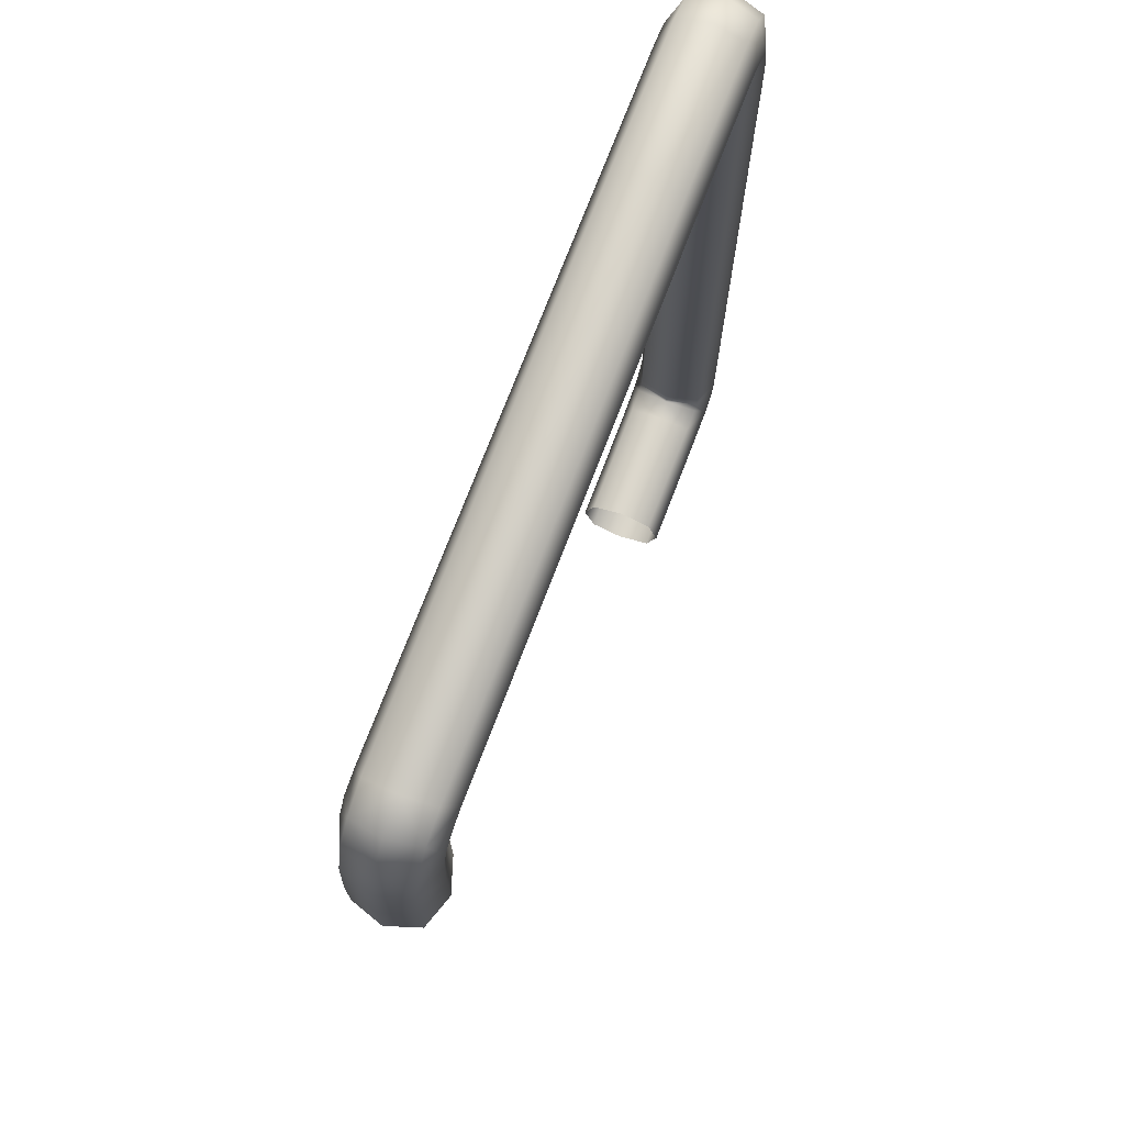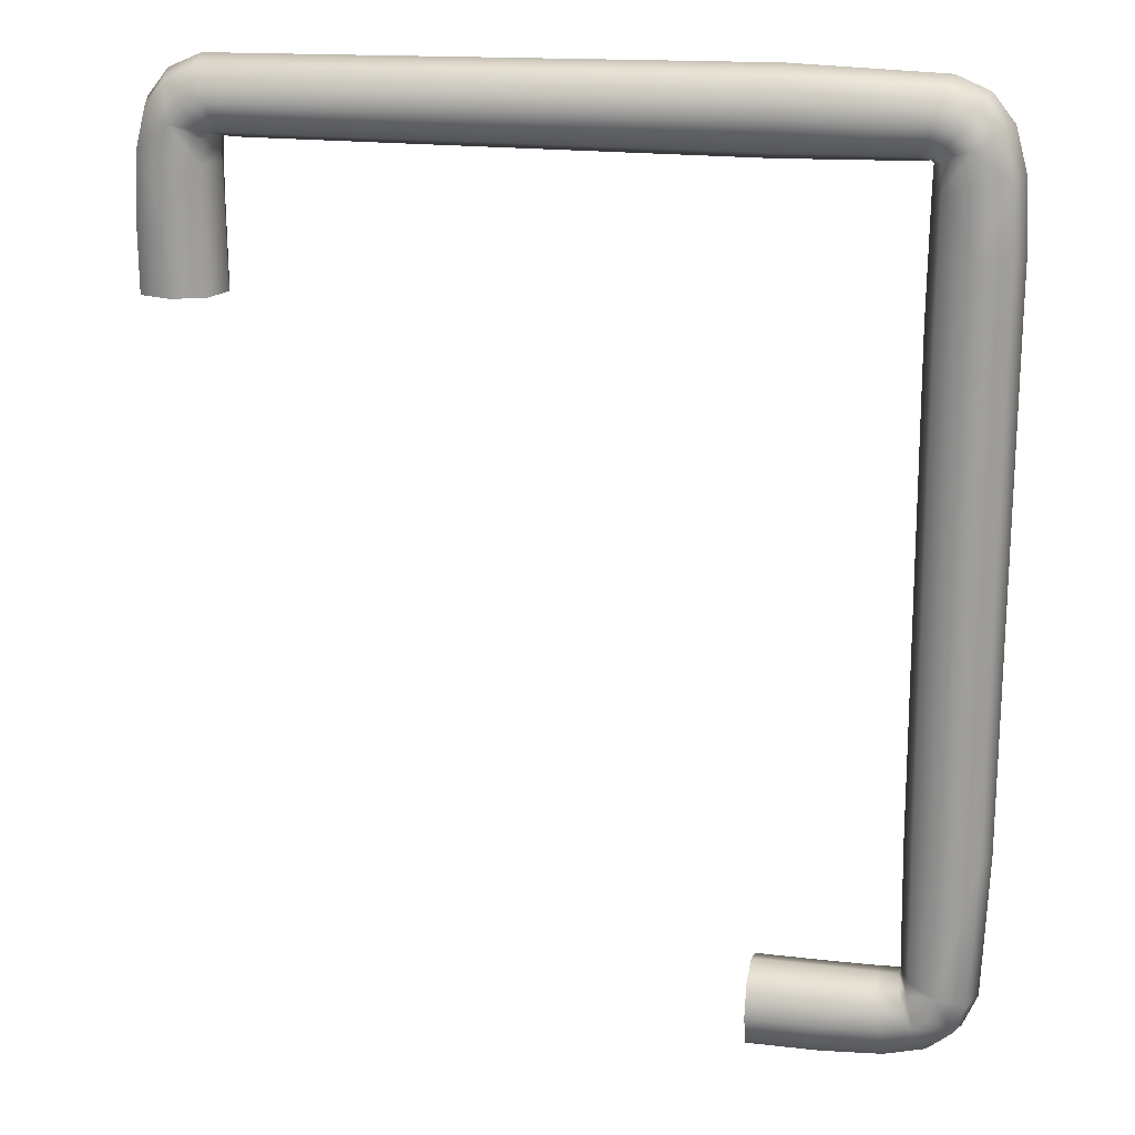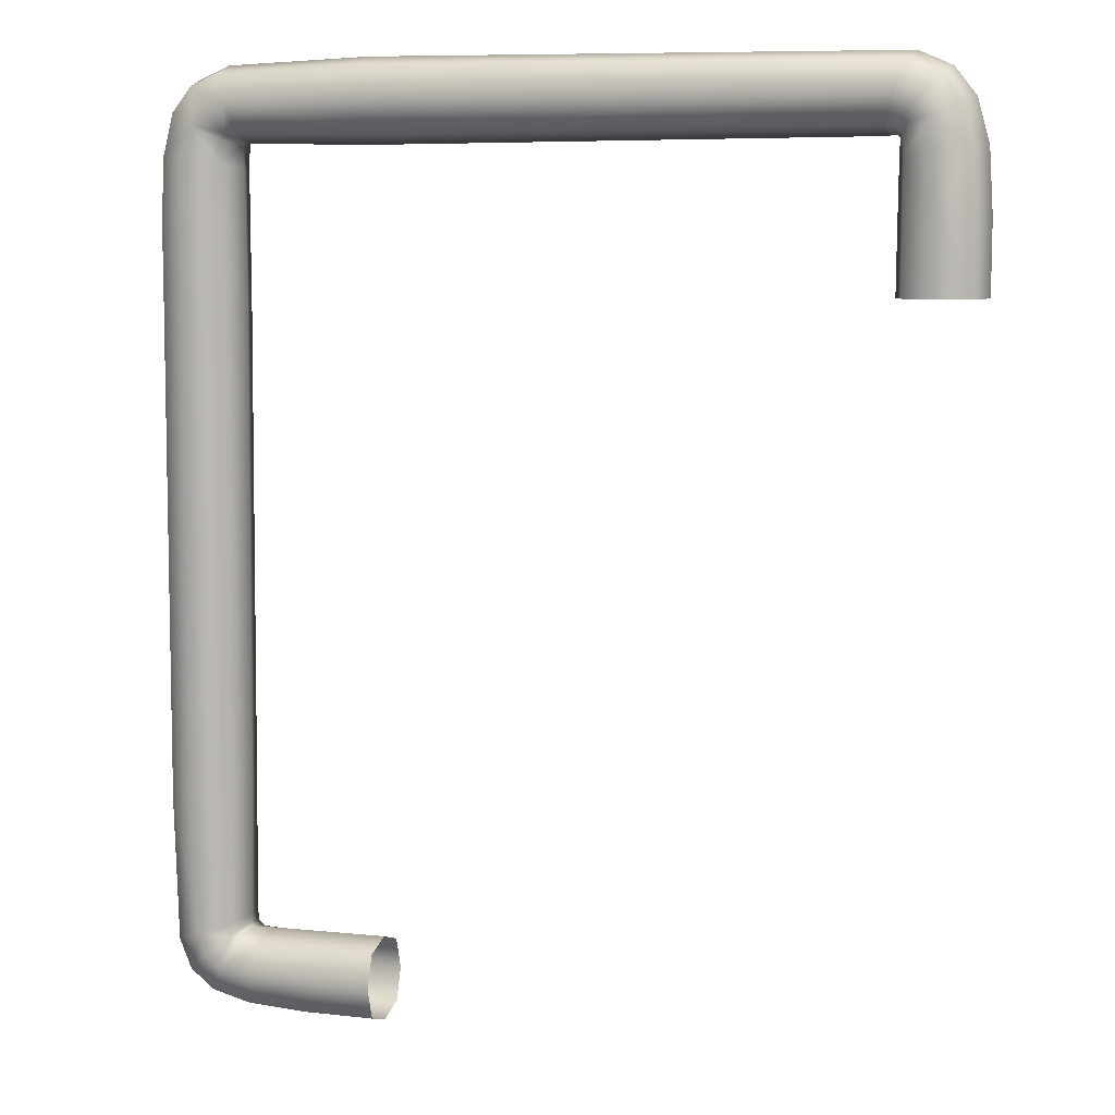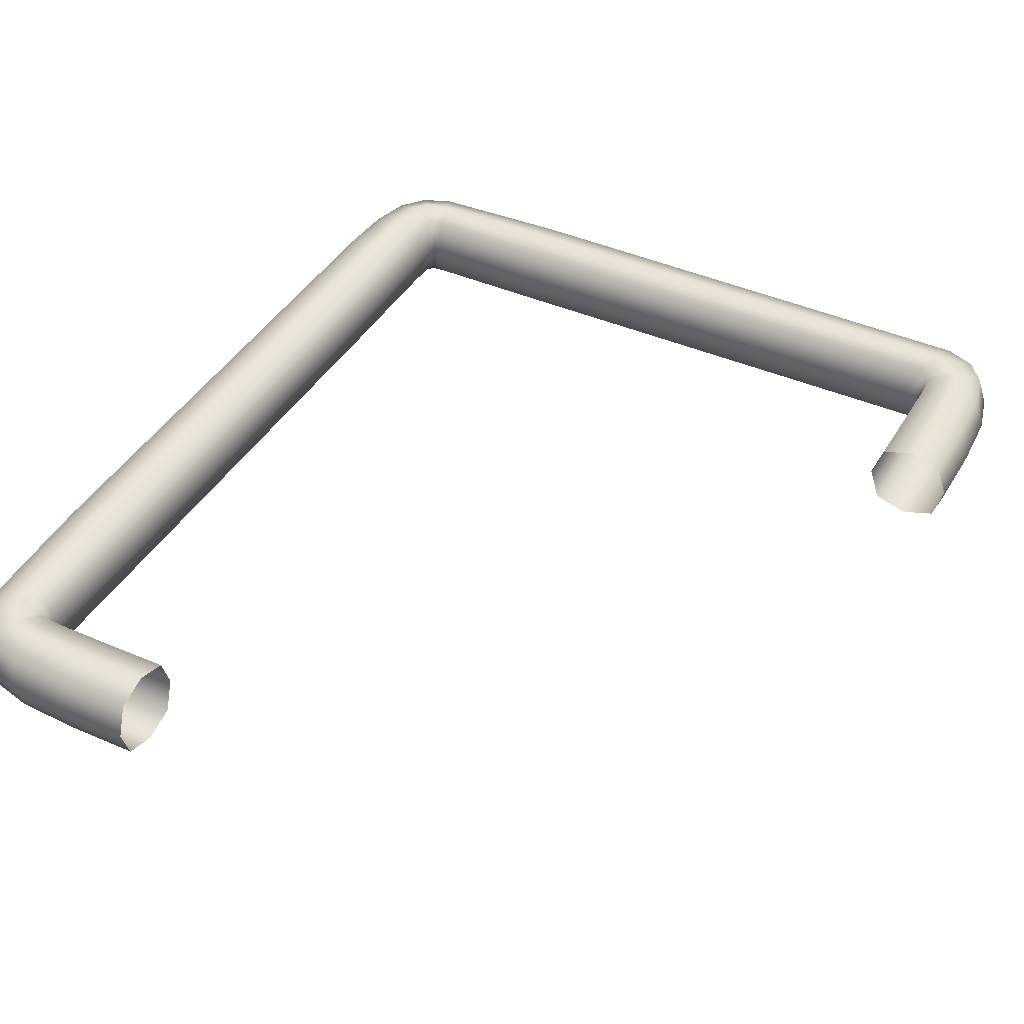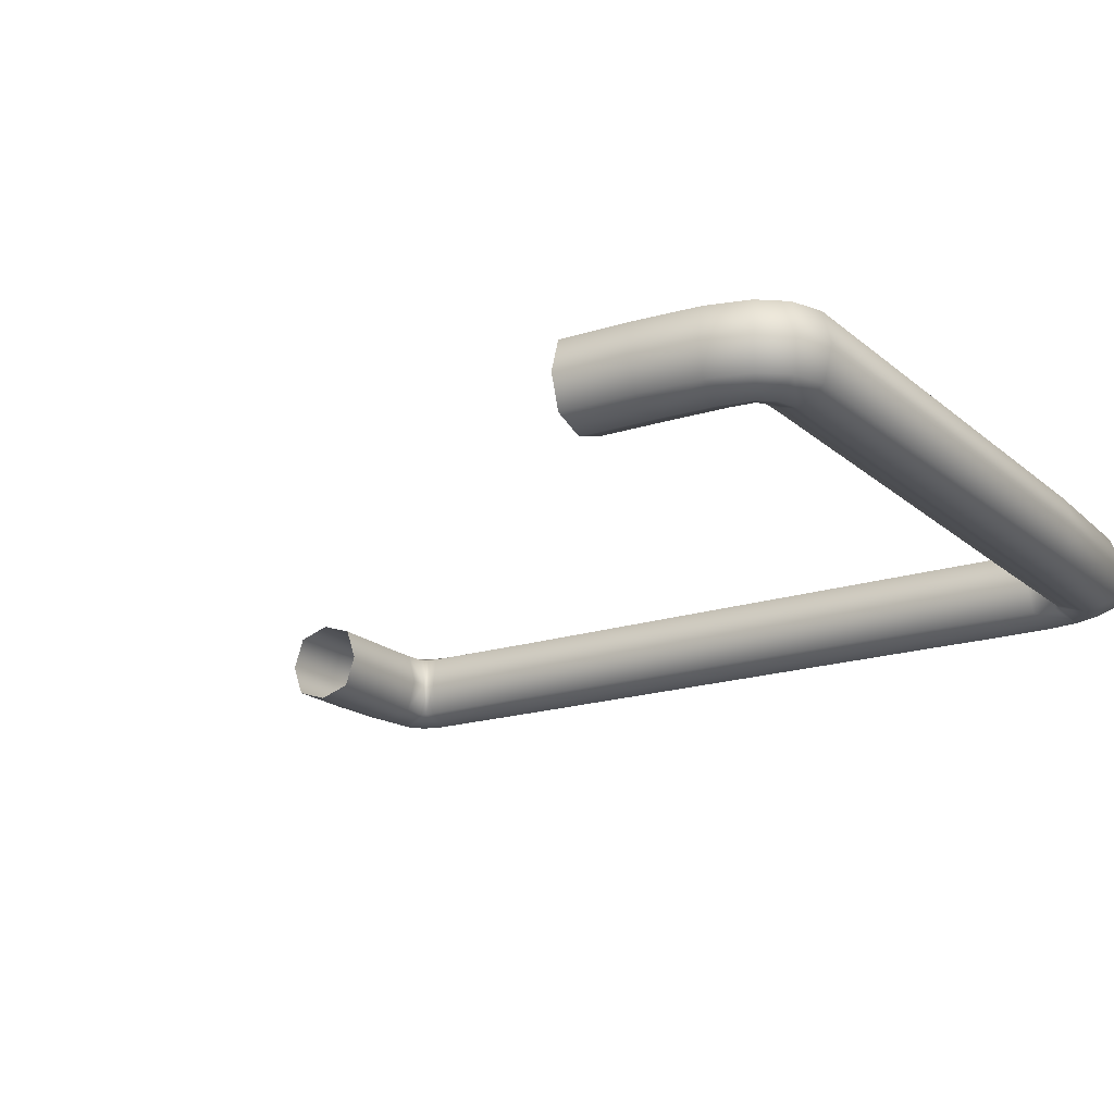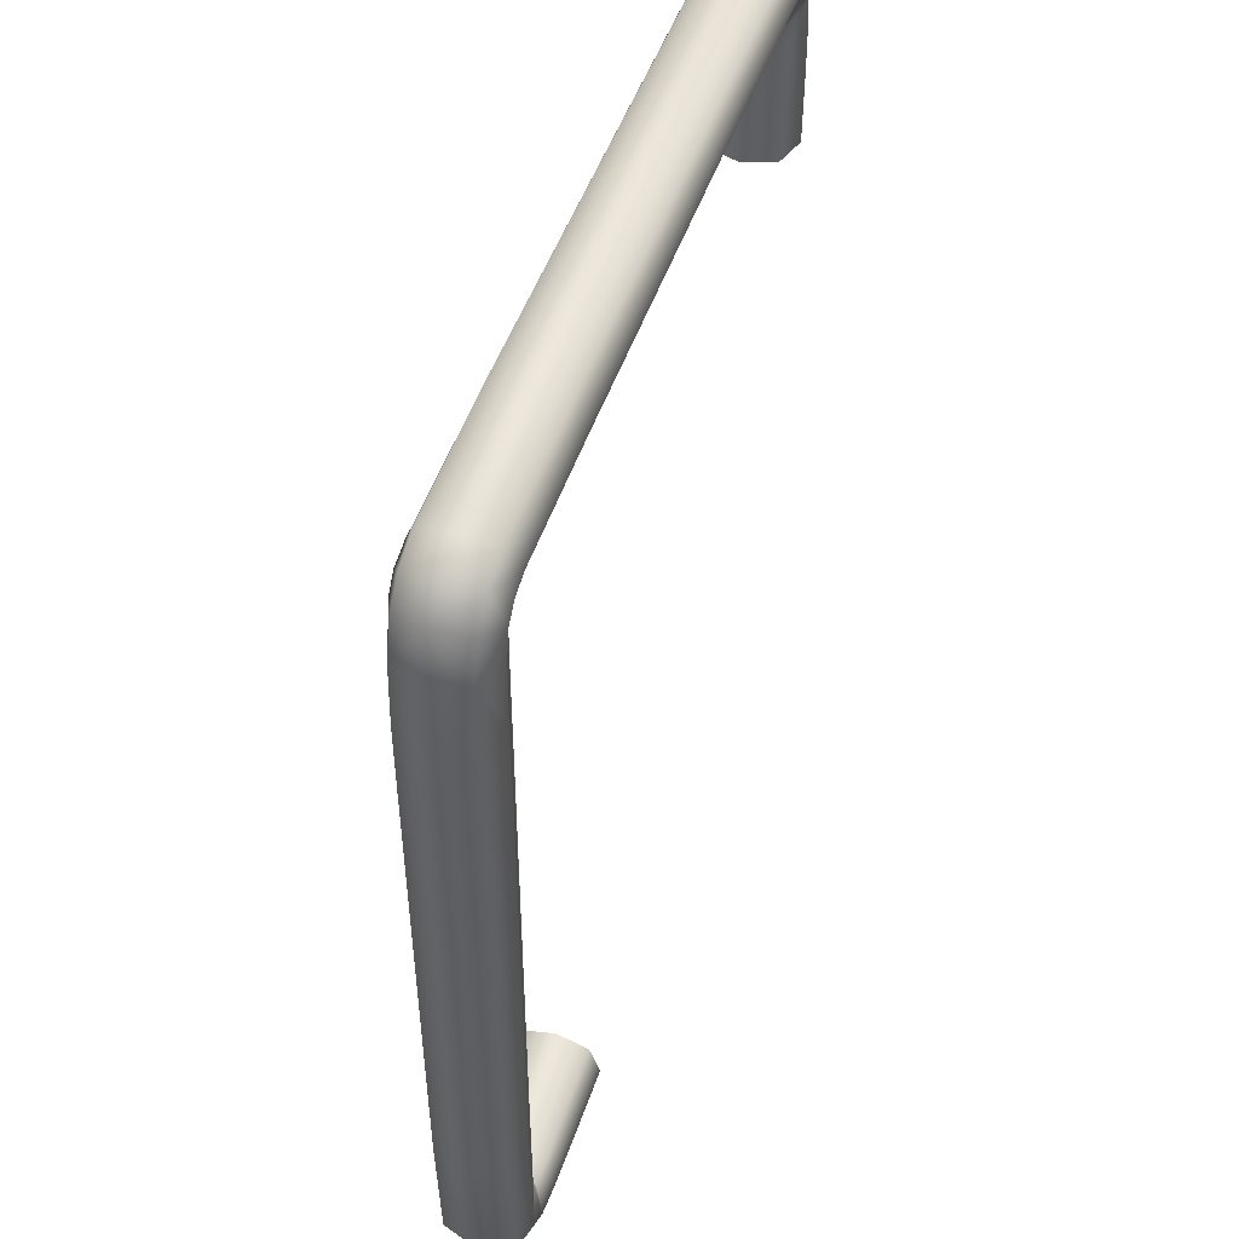
<metadata>
{"format":"obj","ext":"obj","renderer":"f3d","projection":"perspective","resolution":1024,"background":"white","views":[{"elev":73.6,"azim":-69.0,"up":"+Z"},{"elev":18.8,"azim":11.9,"up":"+Z"},{"elev":7.3,"azim":-161.2,"up":"+Z"},{"elev":41.4,"azim":-152.0,"up":"+Y"},{"elev":-18.5,"azim":-58.0,"up":"+Y"},{"elev":49.8,"azim":108.7,"up":"+Z"}]}
</metadata>
<code>
o Pipe_Corner_Cube.038
v 0.473 -0 0.7093
v 0.6718 0 0.793
v 0.5877 -0.1058 0.7492
v 0.5877 0.1058 0.7492
v 0.6052 0.105 0.529
v 0.6052 -0.105 0.529
v 0.7099 -0 0.533
v 0.5006 -0 0.525
v 0.5059 0.1055 0.8019
v 0.5389 0 0.8944
v 0.5059 -0.1055 0.8019
v 0.5036 -0 0.7054
v 0.5307 -0.07733 0.8712
v 0.5307 0.07733 0.8712
v 0.4812 0.08085 0.7325
v 0.4812 -0.08085 0.7325
v 0.1785 -0 0.9081
v 0.1597 -0 0.7038
v 0.1691 0.1047 0.8059
v 0.1691 -0.1047 0.8059
v 0.6192 0 0.8598
v 0.5247 -0.08159 0.7164
v 0.5579 0.1061 0.7859
v 0.6508 -0.07708 0.782
v 0.5579 -0.1061 0.7859
v 0.6508 0.07708 0.782
v 0.4966 -0 0.7121
v 0.5247 0.08159 0.7164
v 0.6015 -0.1052 0.6706
v 0.5022 -0 0.6547
v 0.6015 0.1052 0.6706
v 0.7007 -0 0.6865
v 0.6837 0.07812 0.532
v 0.5267 -0.07939 0.526
v 0.5267 0.07939 0.526
v 0.6837 -0.07812 0.532
v 0.4988 -0 0.356
v 0.7092 -0 0.356
v 0.604 -0.105 0.356
v 0.604 0.105 0.356
v 0.1621 -0.07917 0.7293
v 0.1762 -0.07794 0.8825
v 0.1621 0.07917 0.7293
v 0.1762 0.07794 0.8825
v 0.6039 0.07692 0.8414
v 0.5119 0.08217 0.7305
v 0.6039 -0.07692 0.8414
v 0.5119 -0.08217 0.7305
v 0.527 -0.08027 0.6586
v 0.6759 -0.07756 0.6825
v 0.527 0.08027 0.6586
v 0.6759 0.07756 0.6825
v 0.6829 0.07872 0.356
v 0.5251 0.07872 0.356
v 0.5251 -0.07872 0.356
v 0.6829 -0.07872 0.356
v -1.053 0 0.7093
v -1.252 -0 0.793
v -1.168 0.1058 0.7492
v -1.168 -0.1058 0.7492
v -1.185 -0.105 0.529
v -1.185 0.105 0.529
v -1.29 0 0.533
v -1.081 0 0.525
v -1.086 -0.1055 0.8019
v -1.119 -1e-06 0.8944
v -1.086 0.1055 0.8019
v -1.084 0 0.7054
v -1.111 0.07733 0.8712
v -1.111 -0.07733 0.8712
v -1.061 -0.08085 0.7325
v -1.061 0.08085 0.7325
v -1.2 -0 0.8598
v -1.105 0.08159 0.7164
v -1.138 -0.1061 0.7859
v -1.231 0.07708 0.782
v -1.138 0.1061 0.7859
v -1.231 -0.07708 0.782
v -1.077 0 0.7121
v -1.105 -0.08159 0.7164
v -1.182 0.1052 0.6706
v -1.082 0 0.6547
v -1.182 -0.1052 0.6706
v -1.281 0 0.6865
v -1.264 -0.07812 0.532
v -1.107 0.07939 0.526
v -1.107 -0.07939 0.526
v -1.264 0.07812 0.532
v -1.079 0 0.356
v -1.289 0 0.356
v -1.184 0.105 0.356
v -1.184 -0.105 0.356
v -1.184 -0.07692 0.8414
v -1.092 -0.08217 0.7305
v -1.184 0.07692 0.8414
v -1.092 0.08217 0.7305
v -1.107 0.08027 0.6586
v -1.256 0.07756 0.6825
v -1.107 -0.08027 0.6586
v -1.256 -0.07756 0.6825
v -1.263 -0.07872 0.356
v -1.105 -0.07872 0.356
v -1.105 0.07872 0.356
v -1.263 0.07872 0.356
v 0.5113 -0 -1.181
v 0.595 0 -1.38
v 0.5512 -0.1058 -1.296
v 0.5512 0.1058 -1.296
v 0.331 0.105 -1.314
v 0.331 -0.105 -1.314
v 0.335 -0 -1.418
v 0.327 -0 -1.209
v 0.6039 0.1055 -1.214
v 0.6964 0 -1.247
v 0.6039 -0.1055 -1.214
v 0.5074 -0 -1.212
v 0.6733 -0.07733 -1.239
v 0.6733 0.07733 -1.239
v 0.5345 0.08085 -1.19
v 0.5345 -0.08085 -1.19
v 0.7101 -0 -0.887
v 0.5058 -0 -0.8682
v 0.6079 0.1047 -0.8776
v 0.6079 -0.1047 -0.8776
v 0.6618 0 -1.328
v 0.5184 -0.08159 -1.233
v 0.588 0.1061 -1.266
v 0.584 -0.07708 -1.359
v 0.588 -0.1061 -1.266
v 0.584 0.07708 -1.359
v 0.5141 -0 -1.205
v 0.5184 0.08159 -1.233
v 0.4726 -0.1052 -1.31
v 0.4567 -0 -1.211
v 0.4726 0.1052 -1.31
v 0.4885 -0 -1.409
v 0.334 0.07812 -1.392
v 0.328 -0.07939 -1.235
v 0.328 0.07939 -1.235
v 0.334 -0.07812 -1.392
v 0.158 -0 -1.207
v 0.158 -0 -1.418
v 0.158 -0.105 -1.312
v 0.158 0.105 -1.312
v 0.5313 -0.07917 -0.8706
v 0.6845 -0.07794 -0.8847
v 0.5313 0.07917 -0.8706
v 0.6845 0.07794 -0.8847
v 0.6434 0.07692 -1.312
v 0.5325 0.08217 -1.22
v 0.6434 -0.07692 -1.312
v 0.5325 -0.08217 -1.22
v 0.4607 -0.08027 -1.236
v 0.4845 -0.07756 -1.384
v 0.4607 0.08027 -1.236
v 0.4845 0.07756 -1.384
v 0.158 0.07872 -1.391
v 0.158 0.07872 -1.234
v 0.158 -0.07872 -1.234
v 0.158 -0.07872 -1.391
f 1 27 48 16
f 1 16 41 18
f 1 18 43 15
f 1 15 46 27
f 2 32 52 26
f 2 26 45 21
f 2 21 47 24
f 2 24 50 32
f 3 29 50 24
f 3 24 47 25
f 3 25 48 22
f 3 22 49 29
f 4 31 51 28
f 4 28 46 23
f 4 23 45 26
f 4 26 52 31
f 5 40 54 35
f 5 35 51 31
f 5 31 52 33
f 5 33 53 40
f 6 39 56 36
f 6 36 50 29
f 6 29 49 34
f 6 34 55 39
f 7 38 53 33
f 7 33 52 32
f 7 32 50 36
f 7 36 56 38
f 8 37 55 34
f 8 34 49 30
f 8 30 51 35
f 8 35 54 37
f 9 23 46 15
f 9 15 43 19
f 9 19 44 14
f 9 14 45 23
f 10 21 45 14
f 10 14 44 17
f 10 17 42 13
f 10 13 47 21
f 11 25 47 13
f 11 13 42 20
f 11 20 41 16
f 11 16 48 25
f 12 30 49 22
f 12 22 48 27
f 12 27 46 28
f 12 28 51 30
f 44 69 66 17
f 65 71 41 20
f 43 72 67 19
f 67 69 44 19
f 57 79 96 72
f 18 57 72 43
f 57 71 94 79
f 58 84 100 78
f 58 78 93 73
f 58 73 95 76
f 58 76 98 84
f 59 81 98 76
f 59 76 95 77
f 59 77 96 74
f 59 74 97 81
f 60 83 99 80
f 60 80 94 75
f 60 75 93 78
f 60 78 100 83
f 61 92 102 87
f 61 87 99 83
f 61 83 100 85
f 61 85 101 92
f 62 91 104 88
f 62 88 98 81
f 62 81 97 86
f 62 86 103 91
f 63 90 101 85
f 63 85 100 84
f 63 84 98 88
f 63 88 104 90
f 64 89 103 86
f 64 86 97 82
f 64 82 99 87
f 64 87 102 89
f 65 75 94 71
f 65 70 93 75
f 66 73 93 70
f 41 71 57 18
f 17 66 70 42
f 66 69 95 73
f 67 77 95 69
f 42 70 65 20
f 67 72 96 77
f 68 82 97 74
f 68 74 96 79
f 68 79 94 80
f 68 80 99 82
f 105 131 152 120
f 105 120 145 122
f 105 122 147 119
f 105 119 150 131
f 106 136 156 130
f 106 130 149 125
f 106 125 151 128
f 106 128 154 136
f 107 133 154 128
f 107 128 151 129
f 107 129 152 126
f 107 126 153 133
f 108 135 155 132
f 108 132 150 127
f 108 127 149 130
f 108 130 156 135
f 109 144 158 139
f 109 139 155 135
f 109 135 156 137
f 109 137 157 144
f 110 143 160 140
f 110 140 154 133
f 110 133 153 138
f 110 138 159 143
f 111 142 157 137
f 111 137 156 136
f 111 136 154 140
f 111 140 160 142
f 112 141 159 138
f 112 138 153 134
f 112 134 155 139
f 112 139 158 141
f 113 127 150 119
f 113 119 147 123
f 113 123 148 118
f 113 118 149 127
f 114 125 149 118
f 114 118 148 121
f 114 121 146 117
f 114 117 151 125
f 115 129 151 117
f 115 117 146 124
f 115 124 145 120
f 115 120 152 129
f 116 134 153 126
f 116 126 152 131
f 116 131 150 132
f 116 132 155 134
f 54 147 122 37
f 40 123 147 54
f 53 148 123 40
f 38 121 148 53
f 56 146 121 38
f 39 124 146 56
f 55 145 124 39
f 37 122 145 55

</code>
